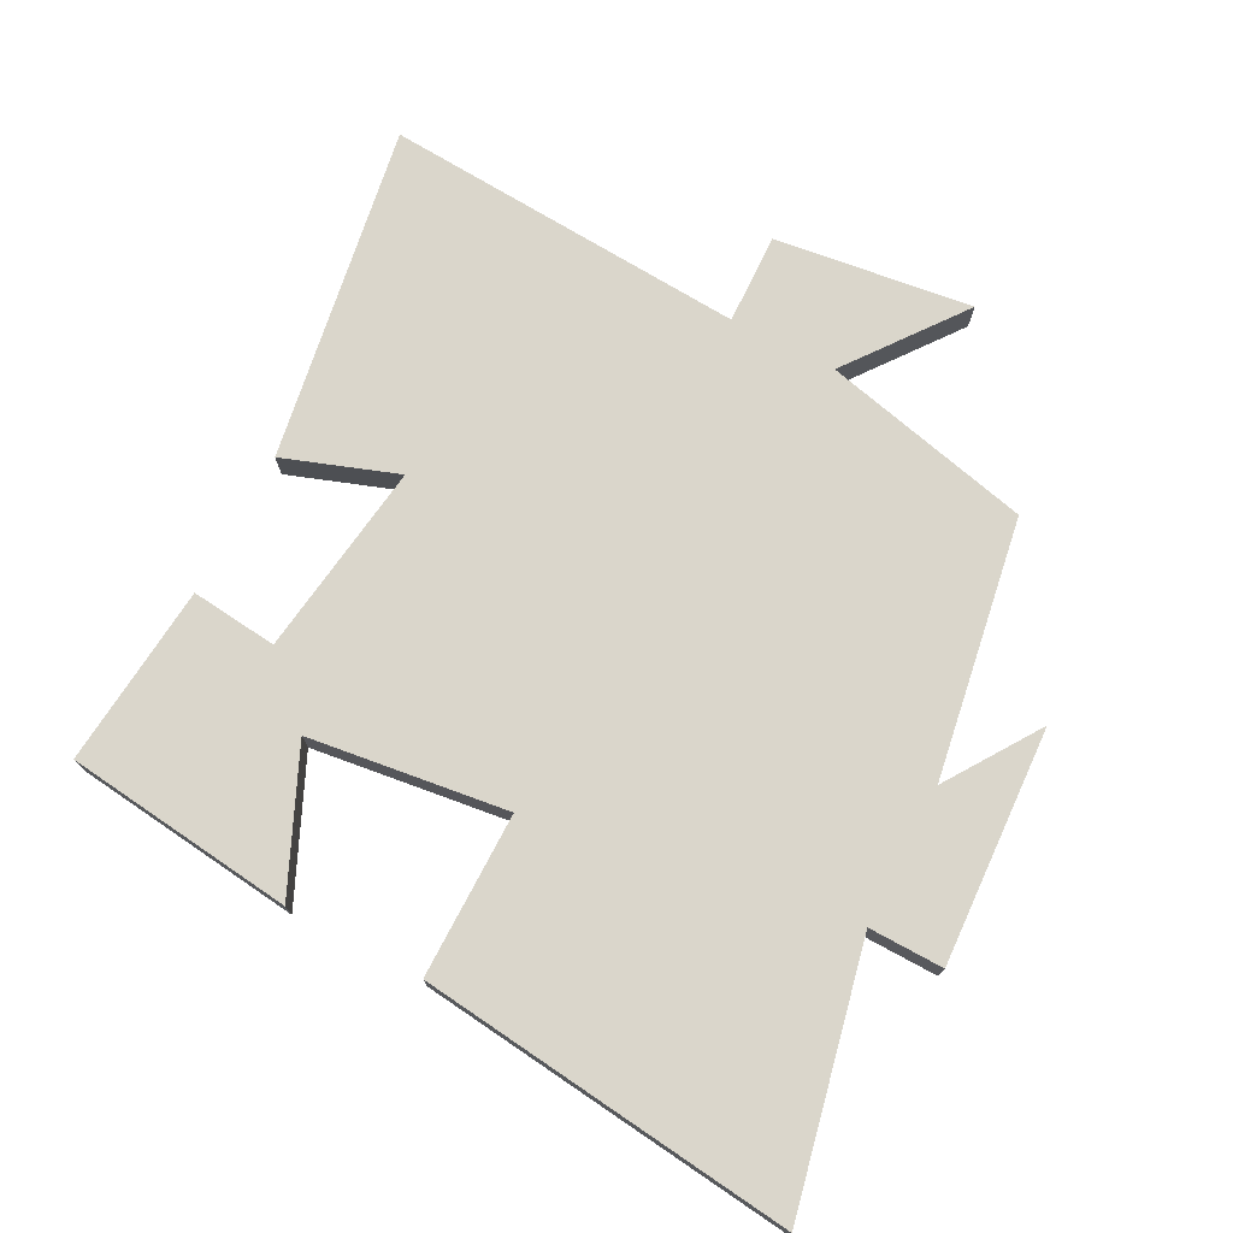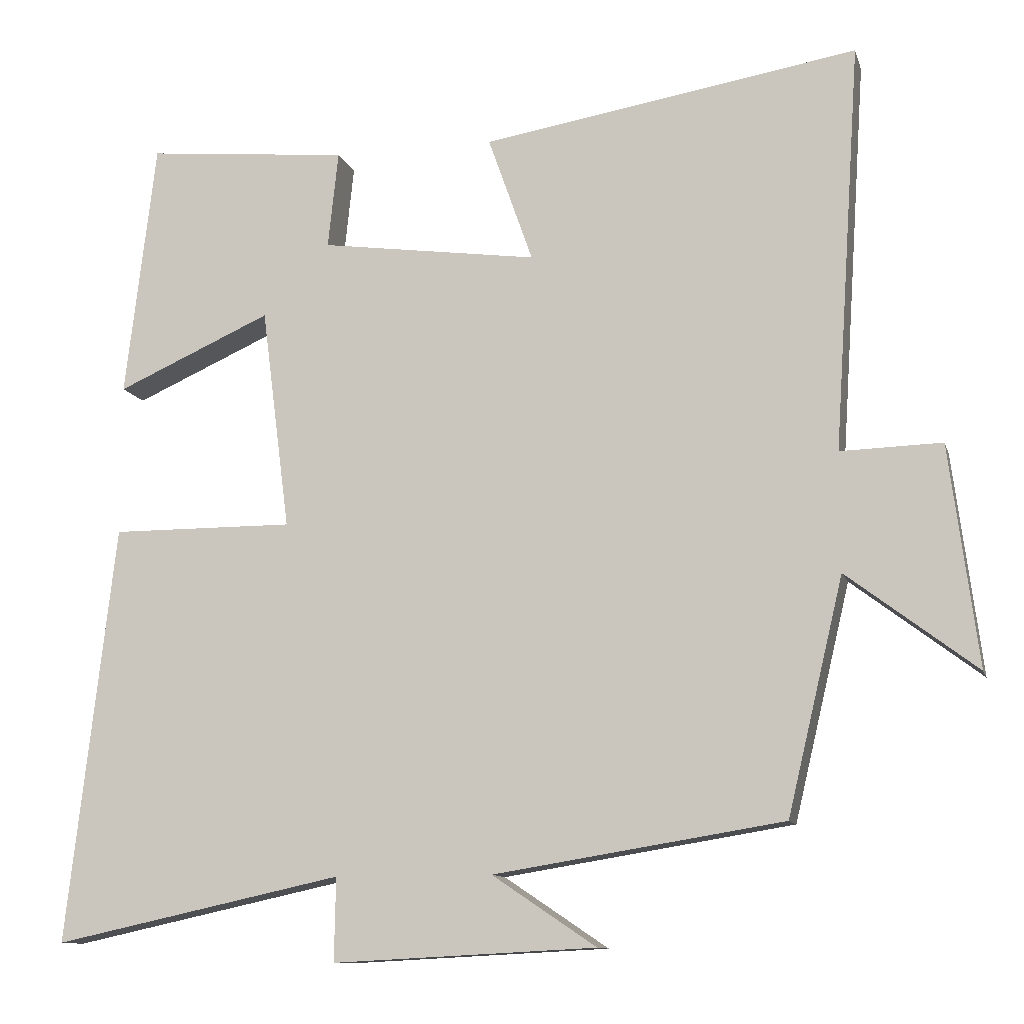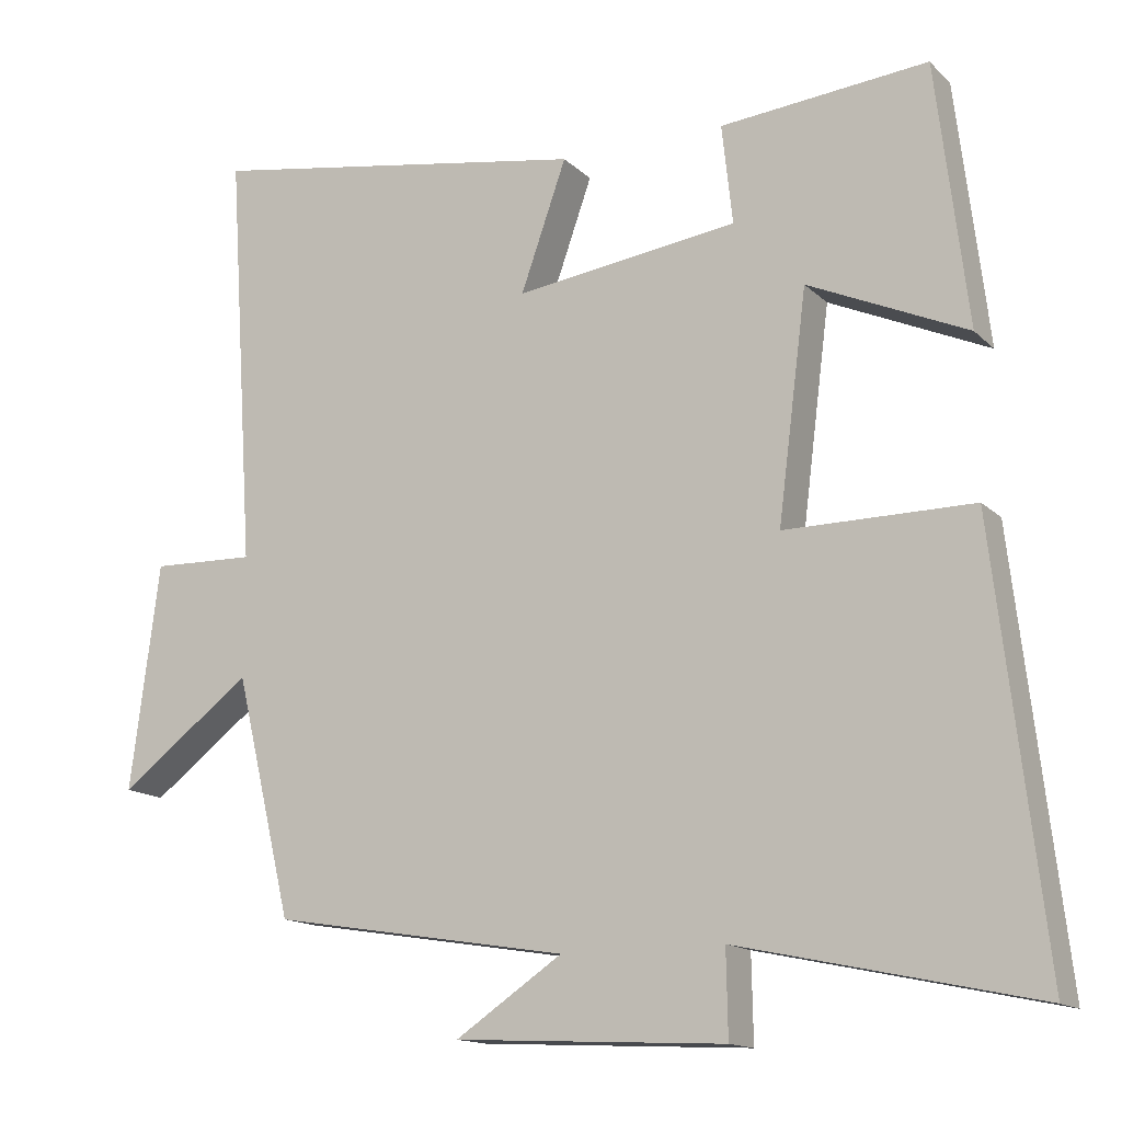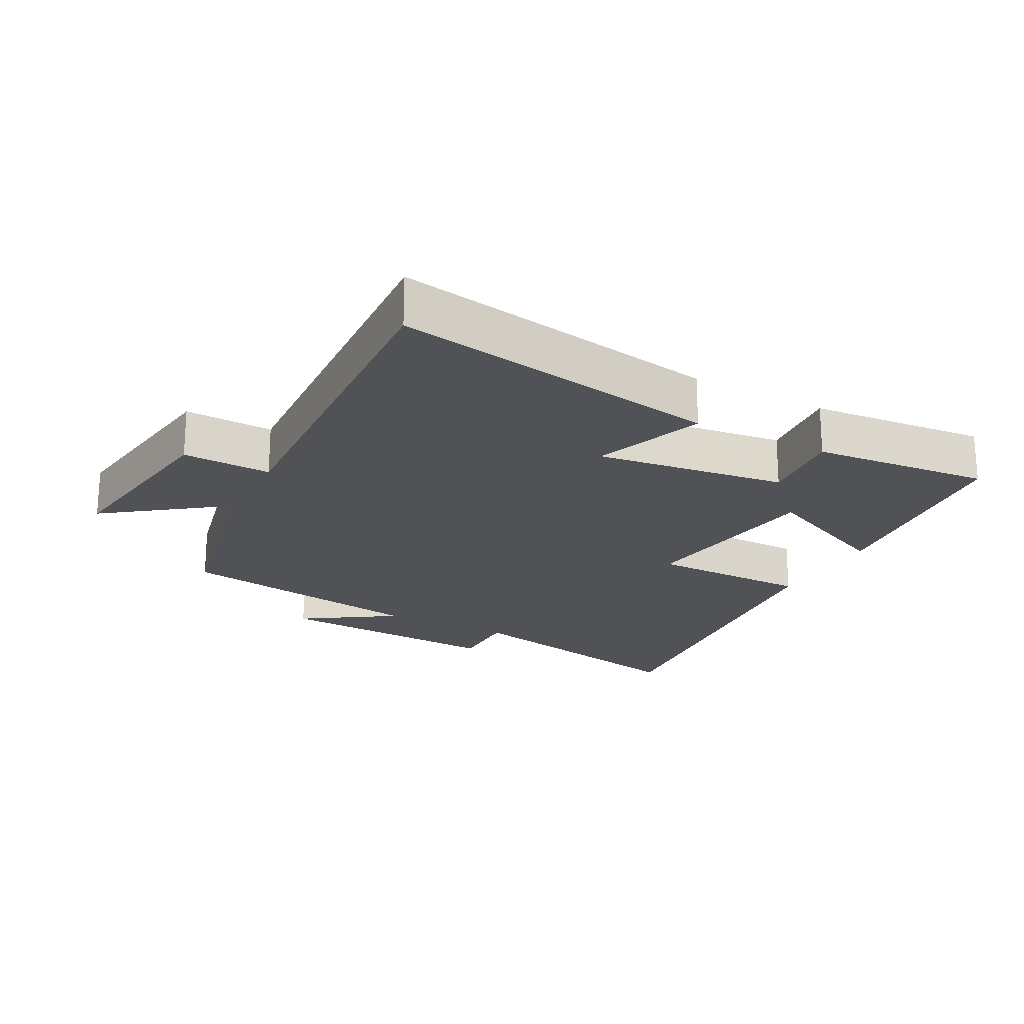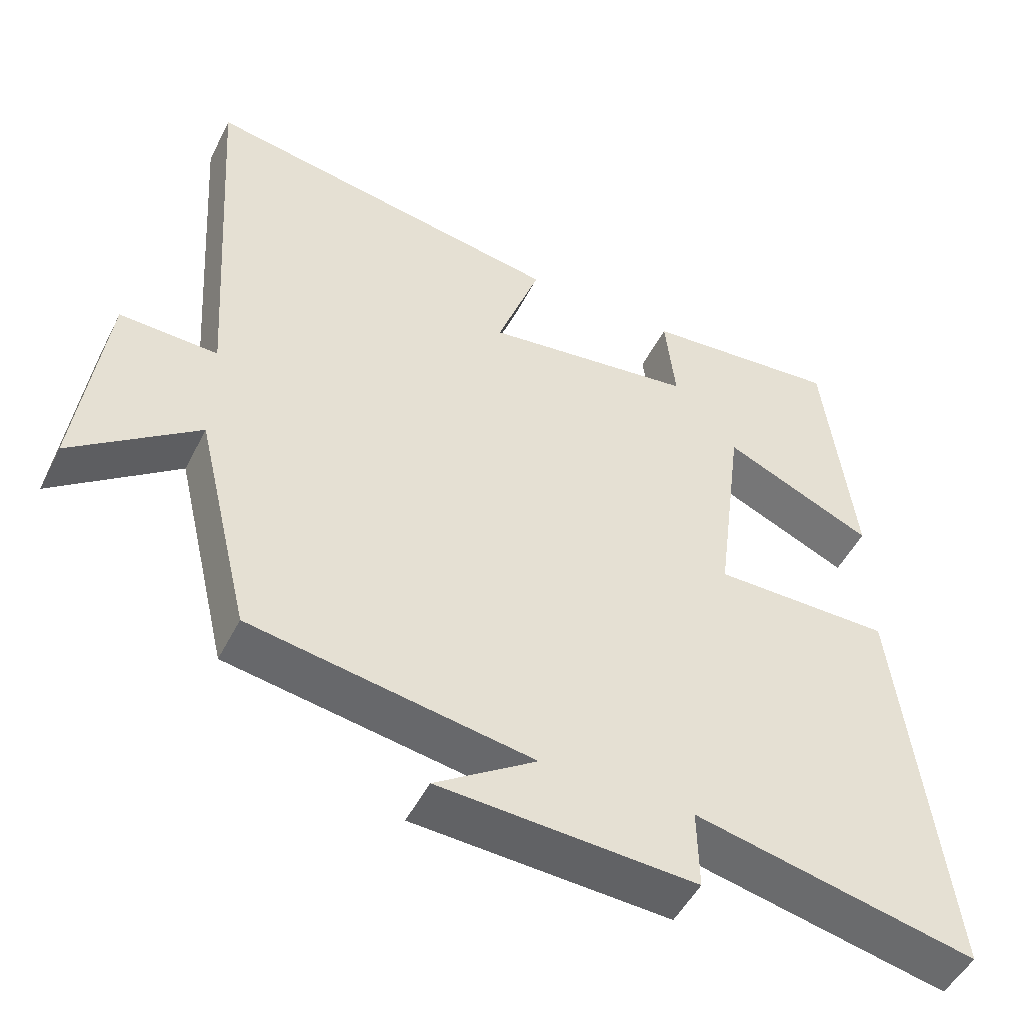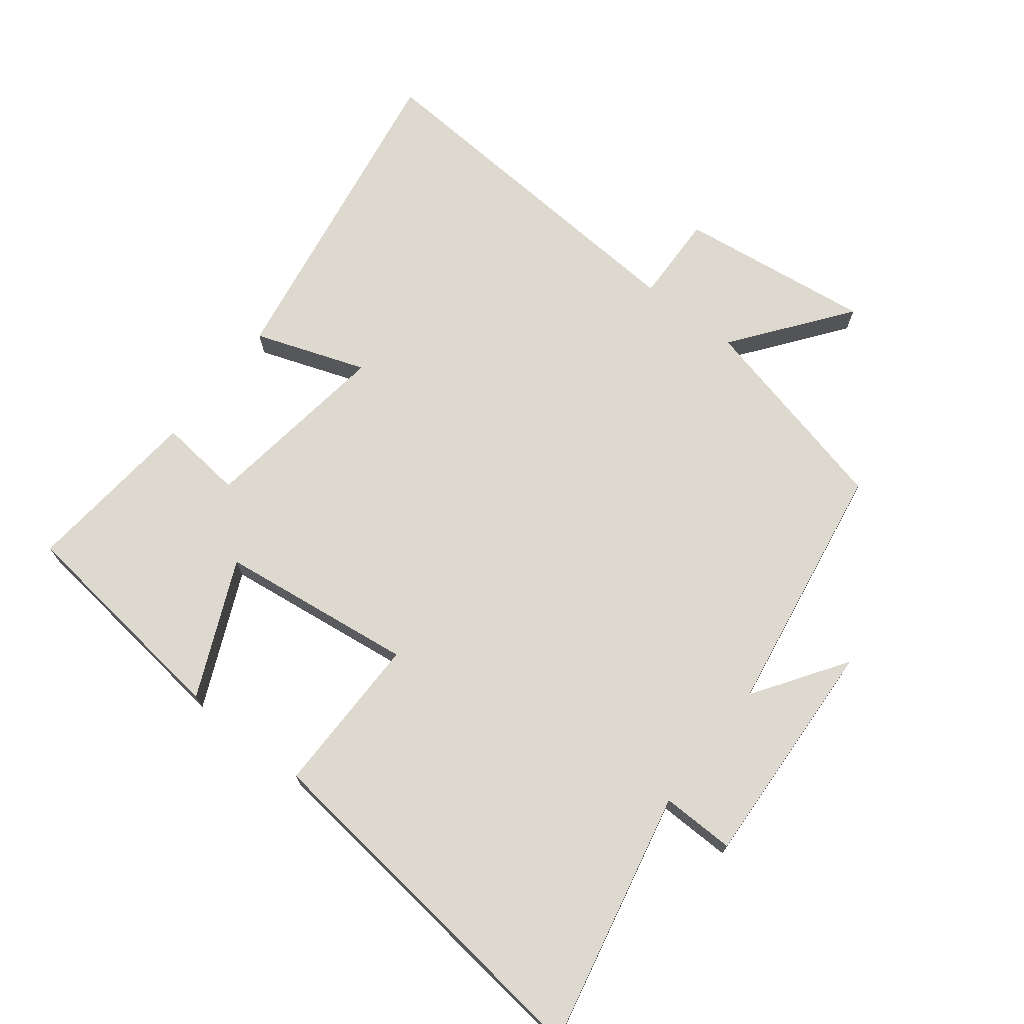
<metadata>
{"format":"obj","ext":"obj","renderer":"f3d","projection":"perspective","resolution":1024,"background":"white","views":[{"elev":73.9,"azim":117.5,"up":"+Y"},{"elev":-11.1,"azim":-165.7,"up":"+Z"},{"elev":-14.6,"azim":28.1,"up":"+Z"},{"elev":-21.1,"azim":-28.4,"up":"+Y"},{"elev":-49.6,"azim":-26.1,"up":"+Z"},{"elev":71.5,"azim":127.9,"up":"+Y"}]}
</metadata>
<code>
v 0.565 0.07 -0.584
v 0.176 0.07 -0.5
v 0.178 0.07 -0.612
v -0.176 0.07 -0.594
v -0.036 0.07 -0.5
v -0.425 0.07 -0.437
v -0.5 0.07 -0.122
v -0.674 0.07 -0.254
v -0.636 0.07 0.042
v -0.5 0.07 0.038
v -0.536 0.07 0.584
v -0.031 0.07 0.5
v -0.091 0.07 0.33
v 0.201 0.07 0.37
v 0.187 0.07 0.5
v 0.459 0.07 0.526
v 0.5 0.07 0.182
v 0.292 0.07 0.275
v 0.254 0.07 -0.023
v 0.5 0.07 -0.022
v 0.565 0 -0.584
v 0.176 0 -0.5
v 0.178 0 -0.612
v -0.176 0 -0.594
v -0.036 0 -0.5
v -0.425 0 -0.437
v -0.5 0 -0.122
v -0.674 0 -0.254
v -0.636 0 0.042
v -0.5 0 0.038
v -0.536 0 0.584
v -0.031 0 0.5
v -0.091 0 0.33
v 0.201 0 0.37
v 0.187 0 0.5
v 0.459 0 0.526
v 0.5 0 0.182
v 0.292 0 0.275
v 0.254 0 -0.023
v 0.5 0 -0.022
f 19 20 1 2
f 18 19 2
f 16 17 18
f 15 16 18
f 14 15 18
f 13 14 18 2
f 10 11 12 13
f 10 13 2 3
f 7 8 9 10
f 5 6 7 10
f 5 10 3
f 3 4 5
f 22 21 40 39
f 22 39 38
f 38 37 36
f 38 36 35
f 38 35 34
f 22 38 34 33
f 33 32 31 30
f 23 22 33 30
f 30 29 28 27
f 30 27 26 25
f 23 30 25
f 25 24 23
f 1 21 22 2
f 2 22 23 3
f 3 23 24 4
f 4 24 25 5
f 5 25 26 6
f 6 26 27 7
f 7 27 28 8
f 8 28 29 9
f 9 29 30 10
f 10 30 31 11
f 11 31 32 12
f 12 32 33 13
f 13 33 34 14
f 14 34 35 15
f 15 35 36 16
f 16 36 37 17
f 17 37 38 18
f 18 38 39 19
f 19 39 40 20
f 20 40 21 1

</code>
